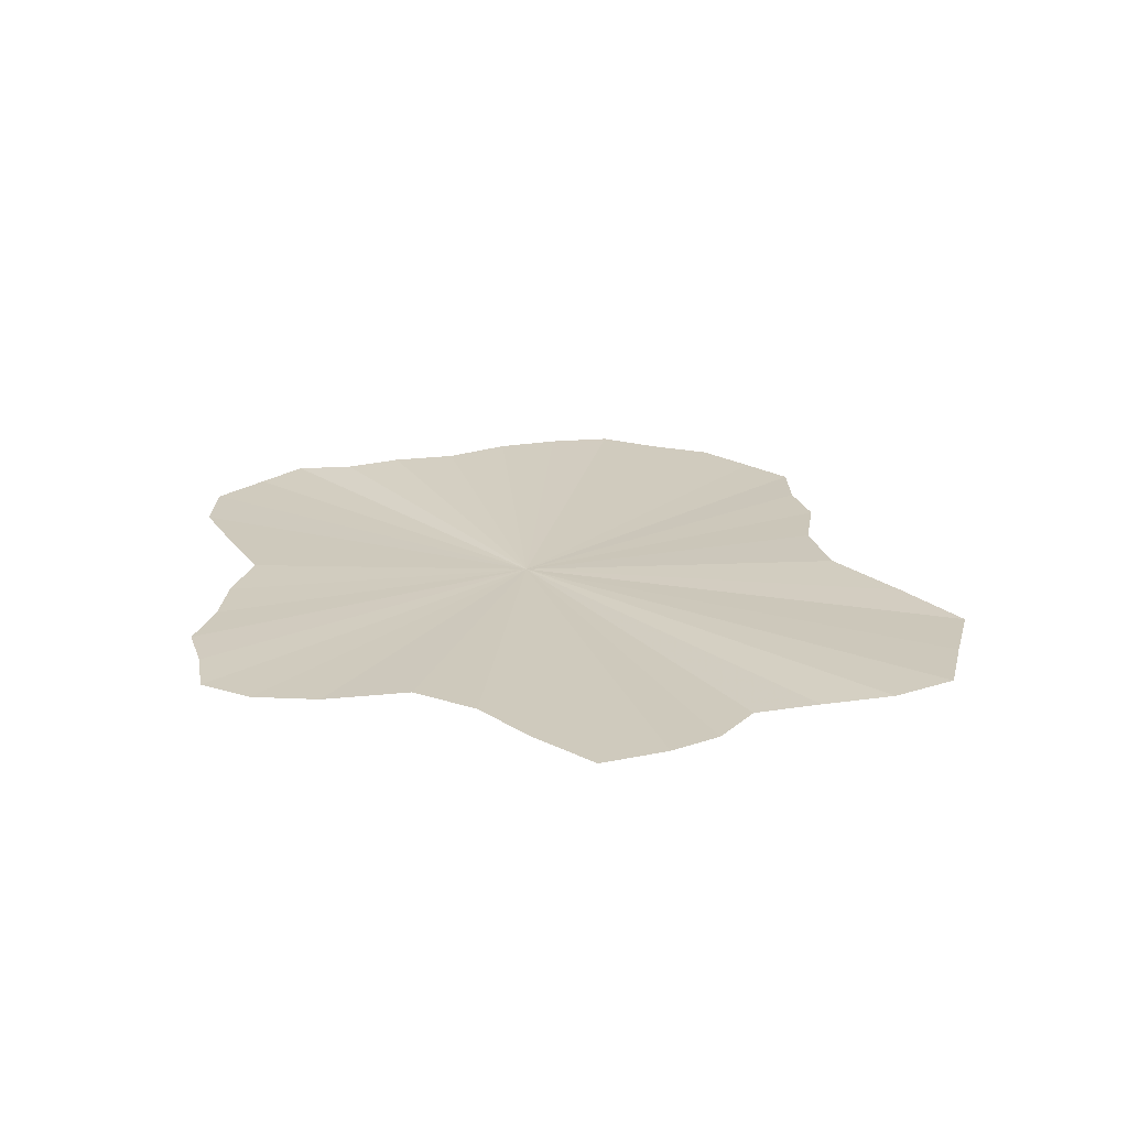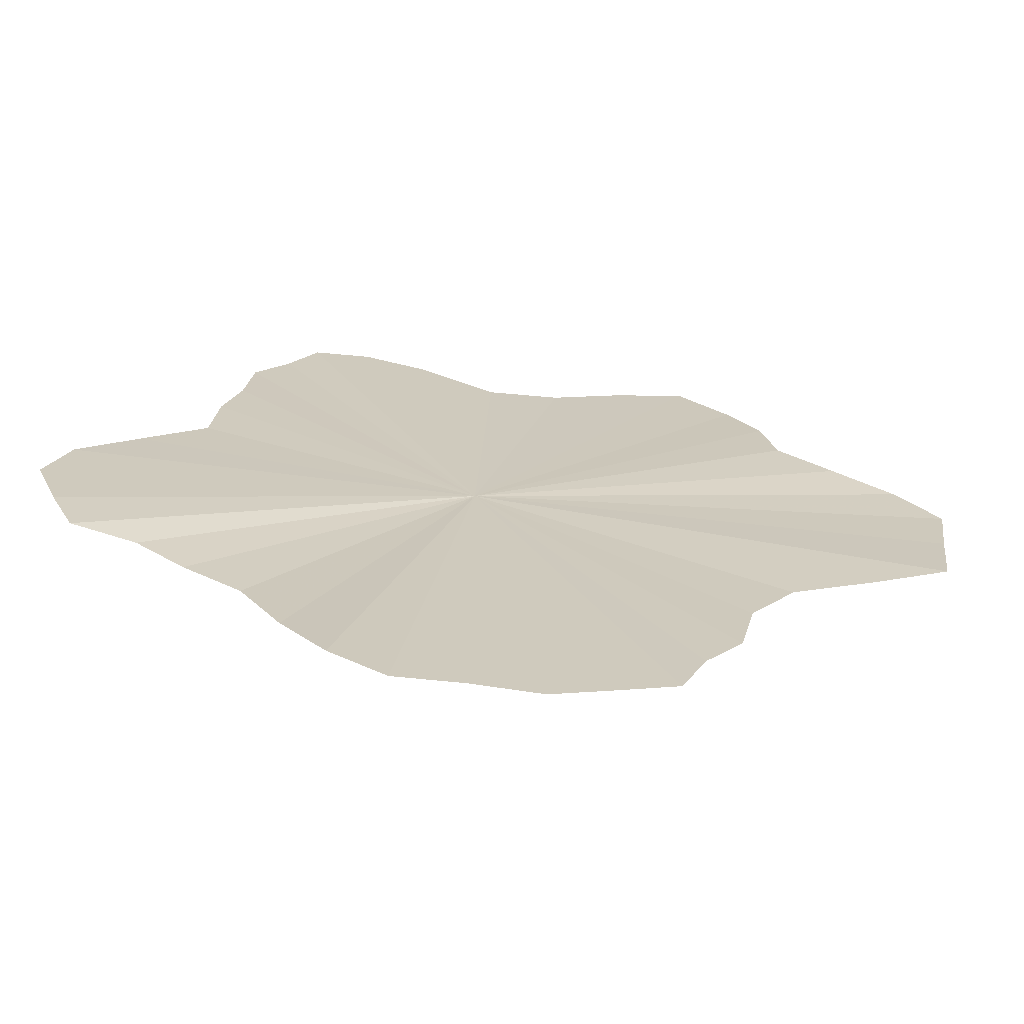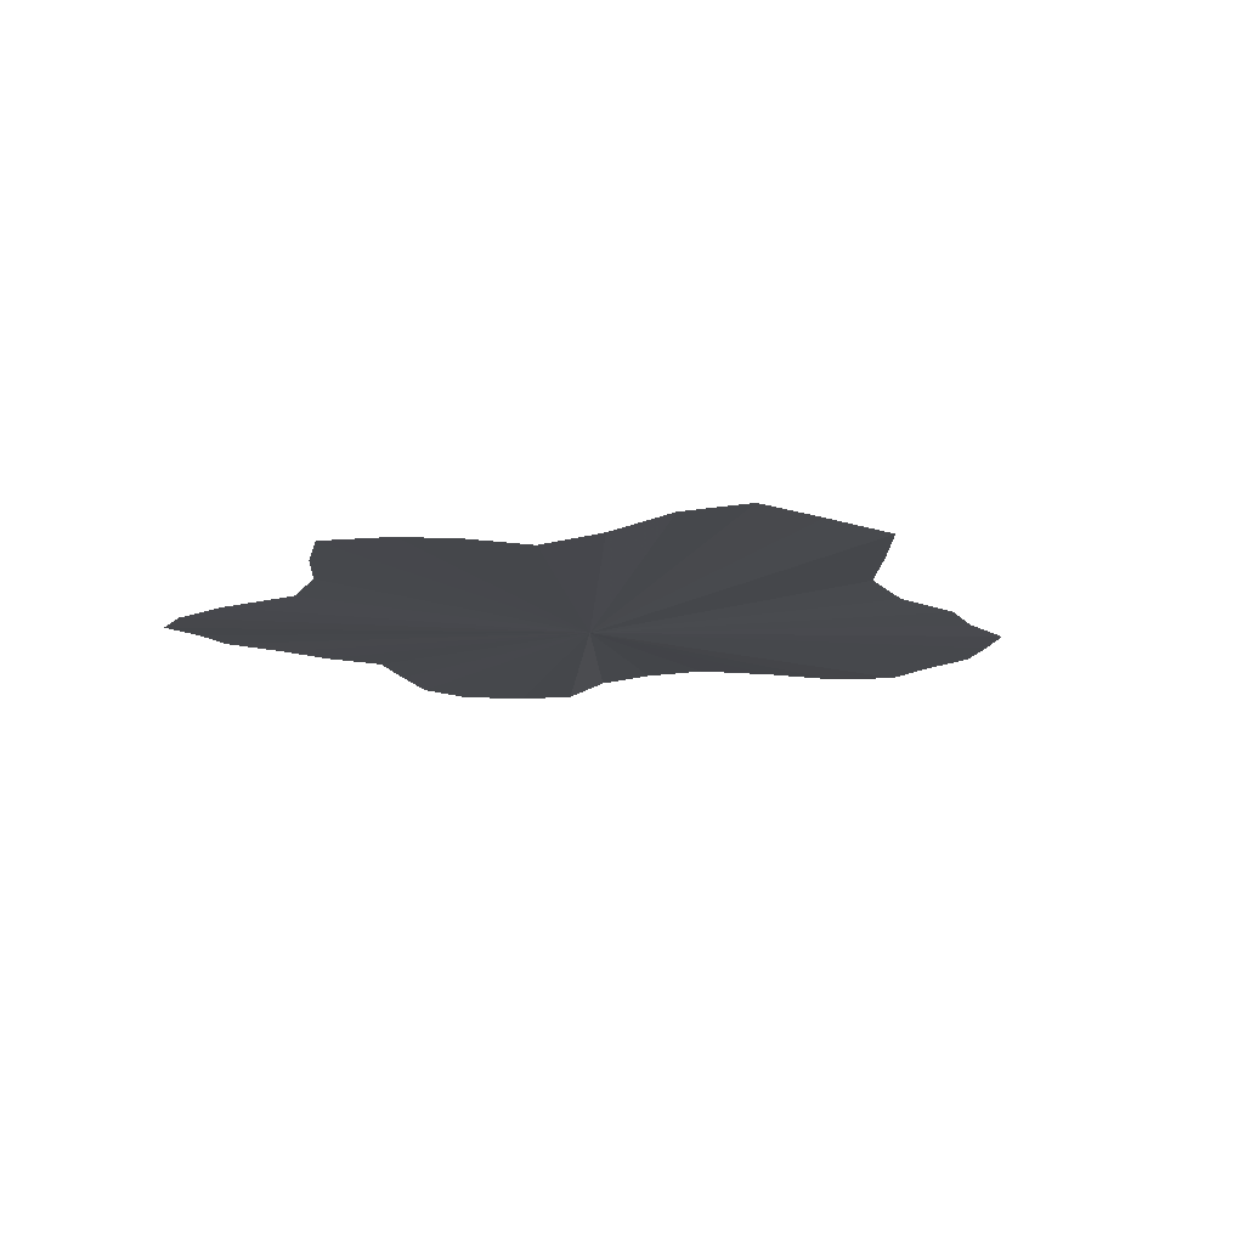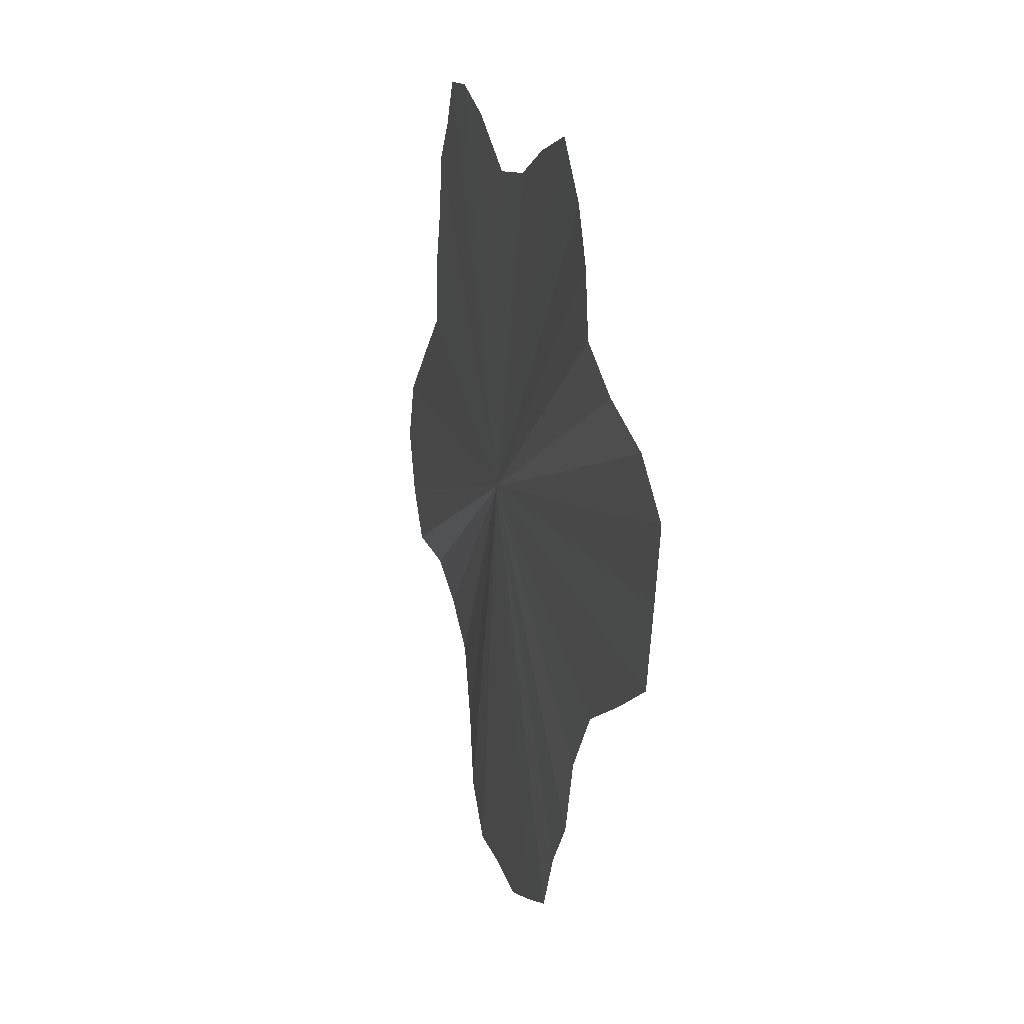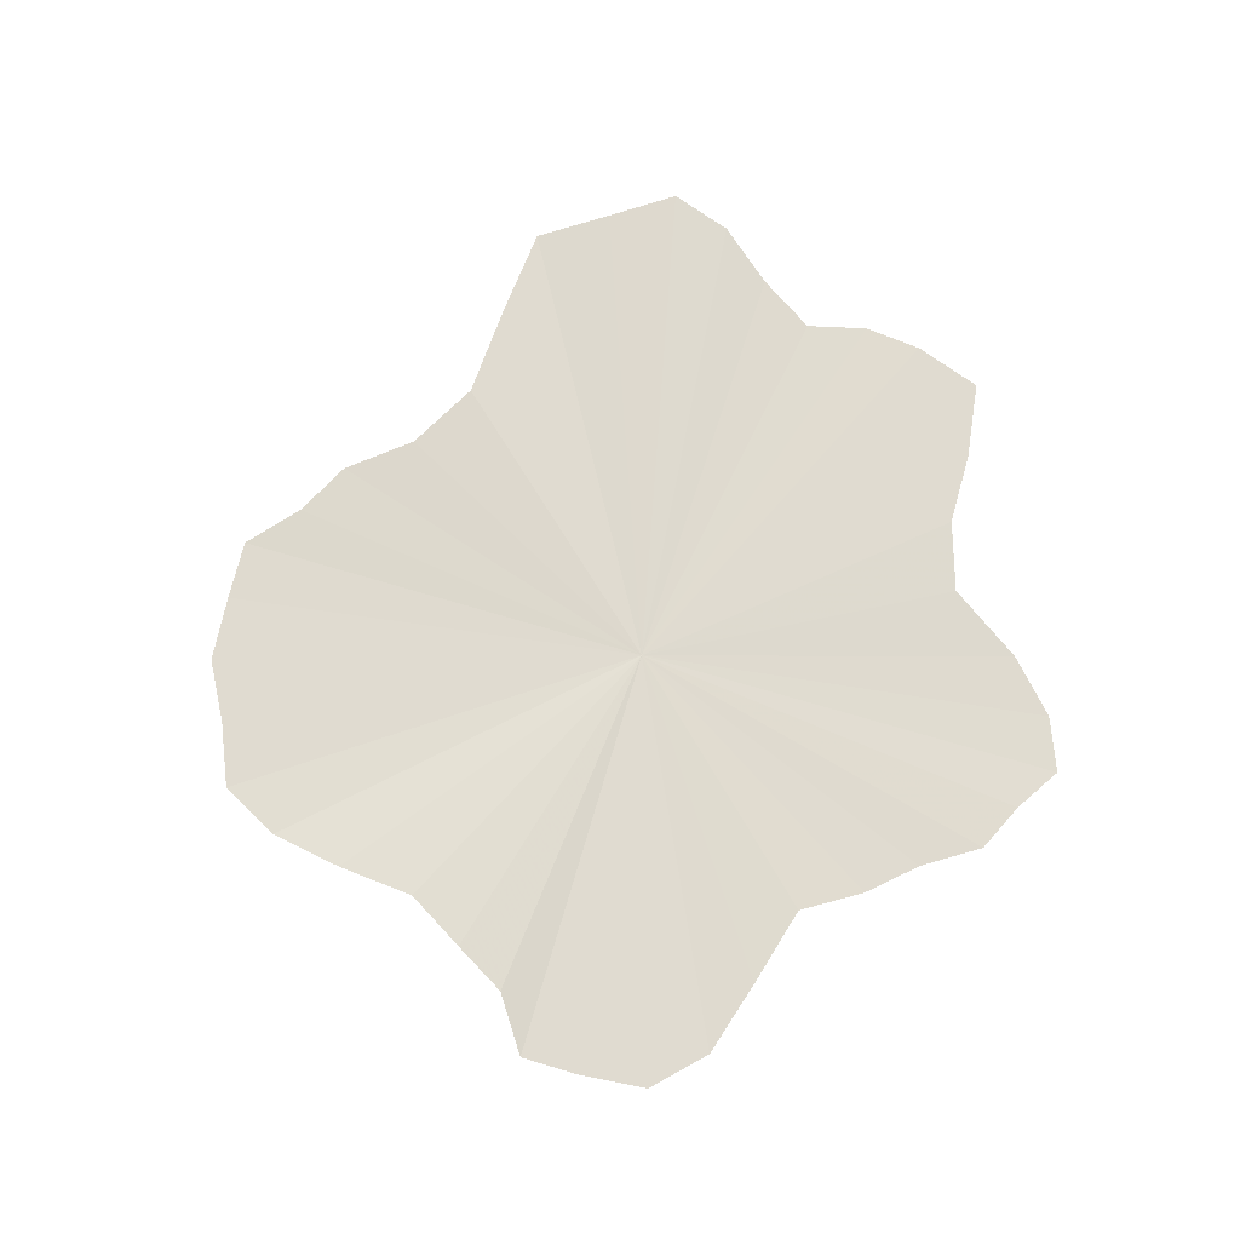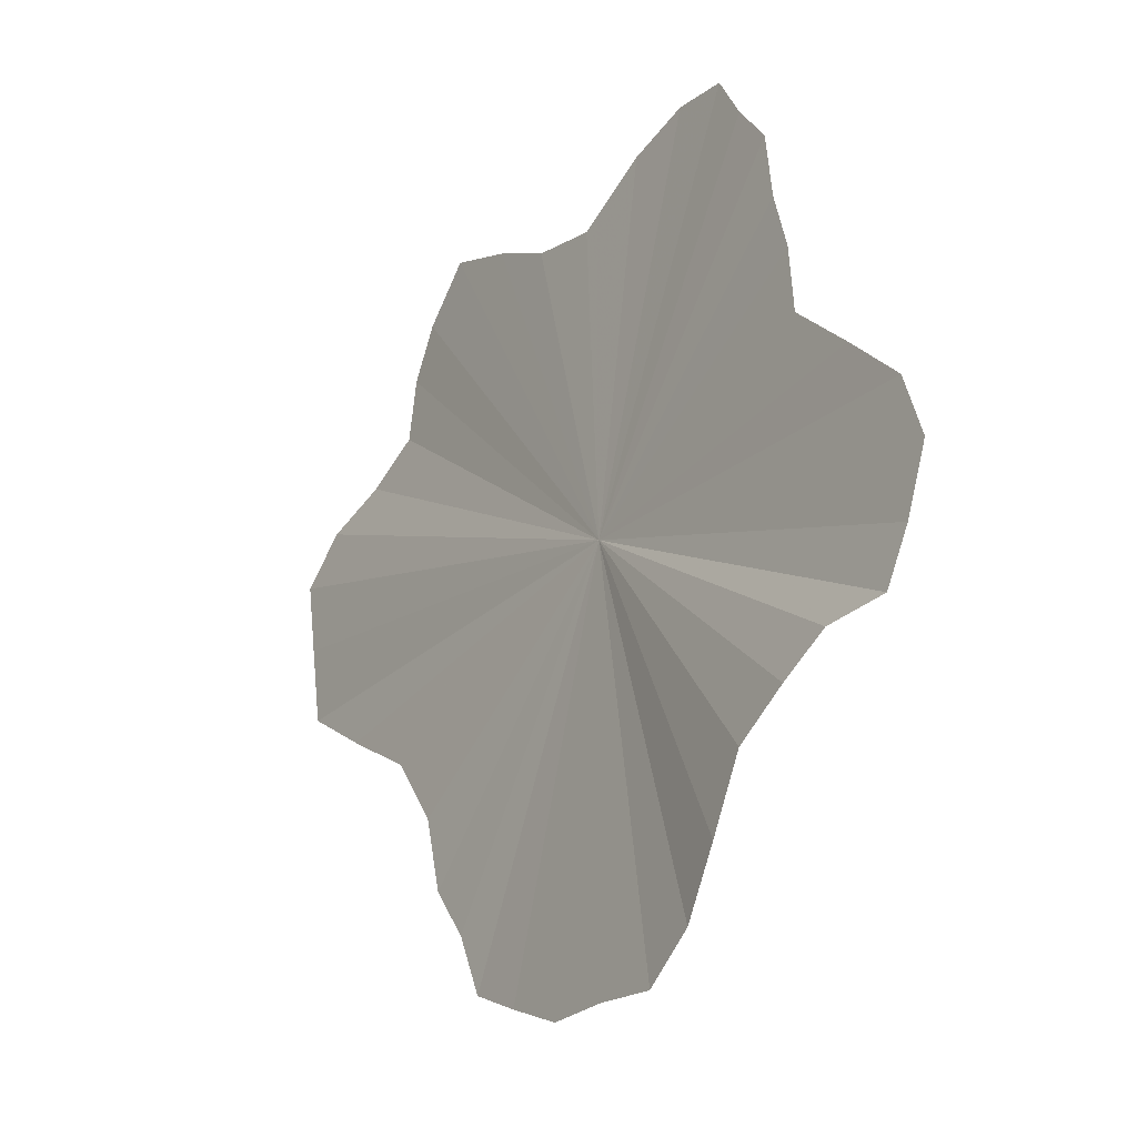
<metadata>
{"format":"obj","ext":"obj","renderer":"f3d","projection":"perspective","resolution":1024,"background":"white","views":[{"elev":23.3,"azim":-158.4,"up":"+Z"},{"elev":-67.6,"azim":172.6,"up":"+Y"},{"elev":-11.1,"azim":-119.6,"up":"+Z"},{"elev":18.5,"azim":-104.4,"up":"+Y"},{"elev":70.1,"azim":80.4,"up":"+Z"},{"elev":-23.4,"azim":54.7,"up":"+Y"}]}
</metadata>
<code>
v -25.65 8.37 0.1608
v -25.7 8.625 0.1595
v -25.78 8.844 0.1601
v -25.96 8.951 0.1564
v -26.26 8.821 0.1614
v -26.55 8.912 0.1637
v -26.82 8.862 0.16
v -26.91 8.637 0.1515
v -27.16 8.505 0.1735
v -27.24 8.256 0.1776
v -27.05 7.996 0.1743
v -26.77 7.759 0.1704
v -26.66 7.503 0.1623
v -26.49 7.33 0.1564
v -26.23 7.288 0.1564
v -25.97 7.363 0.1623
v -25.8 7.621 0.1866
v -25.58 7.764 0.1778
v -25.4 7.887 0.1564
v -25.4 8.146 0.1568
v -26.23 8.155 0.1564
v -25.66 8.506 0.1596
v -25.71 8.758 0.1611
v -25.84 8.94 0.1573
v -26.1 8.911 0.1577
v -26.41 8.845 0.1638
v -26.71 8.965 0.163
v -26.88 8.762 0.1544
v -27.03 8.566 0.1584
v -27.26 8.408 0.1803
v -27.22 8.093 0.1726
v -26.87 7.896 0.1753
v -26.74 7.606 0.1655
v -26.61 7.379 0.1579
v -26.37 7.281 0.1564
v -26.09 7.281 0.1564
v -25.88 7.486 0.1778
v -25.68 7.697 0.1866
v -25.45 7.783 0.1618
v -25.35 8.016 0.1564
v -25.52 8.257 0.1591
f 21 1 22
f 22 2 21
f 21 2 23
f 23 3 21
f 21 3 24
f 24 4 21
f 21 4 25
f 25 5 21
f 21 5 26
f 26 6 21
f 21 6 27
f 27 7 21
f 21 7 28
f 28 8 21
f 21 8 29
f 29 9 21
f 21 9 30
f 30 10 21
f 21 10 31
f 31 11 21
f 21 11 32
f 32 12 21
f 21 12 33
f 33 13 21
f 21 13 34
f 34 14 21
f 21 14 35
f 35 15 21
f 21 15 36
f 36 16 21
f 21 16 37
f 37 17 21
f 21 17 38
f 38 18 21
f 21 18 39
f 39 19 21
f 21 19 40
f 40 20 21
f 21 20 41
f 41 1 21

</code>
